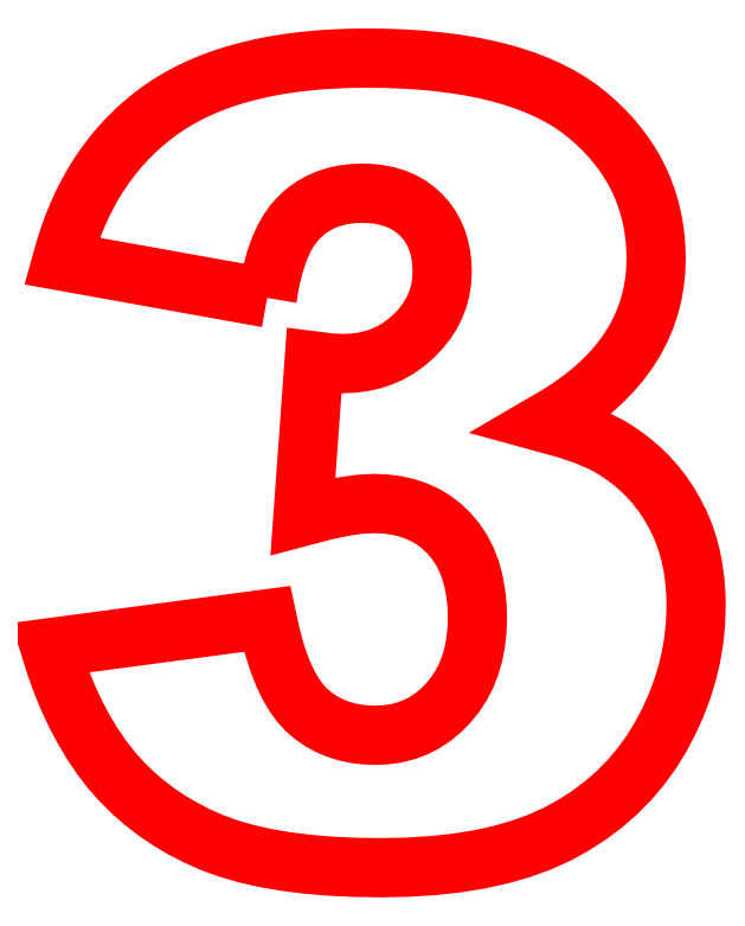
<metadata>
{"format":"dxf","ext":"dxf","renderer":"ezdxf+matplotlib","layout":"modelspace","background":"white","min_lineweight":24,"dpi":150}
</metadata>
<code>
0
SECTION
2
ENTITIES
0
POLYLINE
8
Default_Layer
66
   1
39
0
70
    1
0
VERTEX
8
0
10
20.43
20
31.5
0
VERTEX
8
0
10
12.65
20
32.9
0
VERTEX
8
0
10
12.78
20
33.36
0
VERTEX
8
0
10
12.92
20
33.8
0
VERTEX
8
0
10
13.08
20
34.23
0
VERTEX
8
0
10
13.25
20
34.65
0
VERTEX
8
0
10
13.43
20
35.05
0
VERTEX
8
0
10
13.63
20
35.44
0
VERTEX
8
0
10
13.84
20
35.82
0
VERTEX
8
0
10
14.07
20
36.18
0
VERTEX
8
0
10
14.3
20
36.53
0
VERTEX
8
0
10
14.56
20
36.87
0
VERTEX
8
0
10
14.82
20
37.19
0
VERTEX
8
0
10
15.11
20
37.5
0
VERTEX
8
0
10
15.4
20
37.79
0
VERTEX
8
0
10
15.71
20
38.08
0
VERTEX
8
0
10
16.03
20
38.34
0
VERTEX
8
0
10
16.37
20
38.6
0
VERTEX
8
0
10
16.72
20
38.84
0
VERTEX
8
0
10
17.1
20
39.06
0
VERTEX
8
0
10
17.49
20
39.27
0
VERTEX
8
0
10
17.9
20
39.46
0
VERTEX
8
0
10
18.32
20
39.64
0
VERTEX
8
0
10
18.77
20
39.81
0
VERTEX
8
0
10
19.23
20
39.95
0
VERTEX
8
0
10
19.71
20
40.08
0
VERTEX
8
0
10
20.21
20
40.2
0
VERTEX
8
0
10
20.72
20
40.3
0
VERTEX
8
0
10
21.26
20
40.39
0
VERTEX
8
0
10
21.81
20
40.46
0
VERTEX
8
0
10
22.38
20
40.51
0
VERTEX
8
0
10
22.96
20
40.55
0
VERTEX
8
0
10
23.57
20
40.57
0
VERTEX
8
0
10
24.19
20
40.58
0
VERTEX
8
0
10
24.9
20
40.57
0
VERTEX
8
0
10
25.59
20
40.55
0
VERTEX
8
0
10
26.25
20
40.5
0
VERTEX
8
0
10
26.89
20
40.44
0
VERTEX
8
0
10
27.5
20
40.37
0
VERTEX
8
0
10
28.09
20
40.28
0
VERTEX
8
0
10
28.65
20
40.17
0
VERTEX
8
0
10
29.19
20
40.04
0
VERTEX
8
0
10
29.7
20
39.89
0
VERTEX
8
0
10
30.19
20
39.73
0
VERTEX
8
0
10
30.65
20
39.56
0
VERTEX
8
0
10
31.09
20
39.36
0
VERTEX
8
0
10
31.5
20
39.15
0
VERTEX
8
0
10
31.88
20
38.92
0
VERTEX
8
0
10
32.24
20
38.68
0
VERTEX
8
0
10
32.58
20
38.42
0
VERTEX
8
0
10
32.89
20
38.14
0
VERTEX
8
0
10
33.19
20
37.86
0
VERTEX
8
0
10
33.46
20
37.57
0
VERTEX
8
0
10
33.71
20
37.27
0
VERTEX
8
0
10
33.95
20
36.96
0
VERTEX
8
0
10
34.16
20
36.64
0
VERTEX
8
0
10
34.35
20
36.31
0
VERTEX
8
0
10
34.52
20
35.98
0
VERTEX
8
0
10
34.67
20
35.63
0
VERTEX
8
0
10
34.8
20
35.28
0
VERTEX
8
0
10
34.92
20
34.92
0
VERTEX
8
0
10
35.01
20
34.55
0
VERTEX
8
0
10
35.08
20
34.17
0
VERTEX
8
0
10
35.13
20
33.78
0
VERTEX
8
0
10
35.16
20
33.38
0
VERTEX
8
0
10
35.17
20
32.98
0
VERTEX
8
0
10
35.15
20
32.5
0
VERTEX
8
0
10
35.1
20
32.04
0
VERTEX
8
0
10
35.02
20
31.59
0
VERTEX
8
0
10
34.91
20
31.15
0
VERTEX
8
0
10
34.76
20
30.72
0
VERTEX
8
0
10
34.58
20
30.3
0
VERTEX
8
0
10
34.36
20
29.9
0
VERTEX
8
0
10
34.12
20
29.5
0
VERTEX
8
0
10
33.84
20
29.12
0
VERTEX
8
0
10
33.52
20
28.75
0
VERTEX
8
0
10
33.18
20
28.39
0
VERTEX
8
0
10
32.8
20
28.04
0
VERTEX
8
0
10
32.38
20
27.71
0
VERTEX
8
0
10
31.94
20
27.38
0
VERTEX
8
0
10
31.46
20
27.07
0
VERTEX
8
0
10
30.94
20
26.77
0
VERTEX
8
0
10
31.75
20
26.55
0
VERTEX
8
0
10
32.46
20
26.31
0
VERTEX
8
0
10
33.07
20
26.06
0
VERTEX
8
0
10
33.33
20
25.92
0
VERTEX
8
0
10
33.57
20
25.78
0
VERTEX
8
0
10
33.93
20
25.55
0
VERTEX
8
0
10
34.27
20
25.29
0
VERTEX
8
0
10
34.58
20
25.02
0
VERTEX
8
0
10
34.88
20
24.73
0
VERTEX
8
0
10
35.16
20
24.42
0
VERTEX
8
0
10
35.41
20
24.09
0
VERTEX
8
0
10
35.64
20
23.74
0
VERTEX
8
0
10
35.86
20
23.38
0
VERTEX
8
0
10
36.05
20
23
0
VERTEX
8
0
10
36.22
20
22.6
0
VERTEX
8
0
10
36.36
20
22.19
0
VERTEX
8
0
10
36.48
20
21.76
0
VERTEX
8
0
10
36.57
20
21.3
0
VERTEX
8
0
10
36.63
20
20.83
0
VERTEX
8
0
10
36.67
20
20.35
0
VERTEX
8
0
10
36.68
20
19.84
0
VERTEX
8
0
10
36.66
20
19.2
0
VERTEX
8
0
10
36.6
20
18.56
0
VERTEX
8
0
10
36.49
20
17.93
0
VERTEX
8
0
10
36.35
20
17.3
0
VERTEX
8
0
10
36.16
20
16.68
0
VERTEX
8
0
10
35.92
20
16.07
0
VERTEX
8
0
10
35.65
20
15.47
0
VERTEX
8
0
10
35.33
20
14.87
0
VERTEX
8
0
10
34.97
20
14.29
0
VERTEX
8
0
10
34.58
20
13.75
0
VERTEX
8
0
10
34.15
20
13.24
0
VERTEX
8
0
10
33.68
20
12.77
0
VERTEX
8
0
10
33.17
20
12.33
0
VERTEX
8
0
10
32.63
20
11.92
0
VERTEX
8
0
10
32.05
20
11.55
0
VERTEX
8
0
10
31.43
20
11.21
0
VERTEX
8
0
10
30.77
20
10.91
0
VERTEX
8
0
10
30.06
20
10.65
0
VERTEX
8
0
10
29.29
20
10.43
0
VERTEX
8
0
10
28.48
20
10.25
0
VERTEX
8
0
10
27.62
20
10.11
0
VERTEX
8
0
10
26.71
20
10.01
0
VERTEX
8
0
10
25.75
20
9.955
0
VERTEX
8
0
10
24.74
20
9.935
0
VERTEX
8
0
10
23.75
20
9.95
0
VERTEX
8
0
10
22.82
20
9.995
0
VERTEX
8
0
10
21.94
20
10.07
0
VERTEX
8
0
10
21.12
20
10.17
0
VERTEX
8
0
10
20.35
20
10.31
0
VERTEX
8
0
10
19.63
20
10.47
0
VERTEX
8
0
10
18.96
20
10.66
0
VERTEX
8
0
10
18.35
20
10.89
0
VERTEX
8
0
10
17.78
20
11.14
0
VERTEX
8
0
10
17.24
20
11.41
0
VERTEX
8
0
10
16.72
20
11.72
0
VERTEX
8
0
10
16.23
20
12.05
0
VERTEX
8
0
10
15.76
20
12.41
0
VERTEX
8
0
10
15.32
20
12.8
0
VERTEX
8
0
10
14.9
20
13.21
0
VERTEX
8
0
10
14.51
20
13.65
0
VERTEX
8
0
10
14.15
20
14.13
0
VERTEX
8
0
10
13.8
20
14.63
0
VERTEX
8
0
10
13.48
20
15.16
0
VERTEX
8
0
10
13.19
20
15.73
0
VERTEX
8
0
10
12.91
20
16.32
0
VERTEX
8
0
10
12.65
20
16.94
0
VERTEX
8
0
10
12.42
20
17.59
0
VERTEX
8
0
10
12.21
20
18.26
0
VERTEX
8
0
10
20.43
20
19.35
0
VERTEX
8
0
10
20.56
20
18.76
0
VERTEX
8
0
10
20.71
20
18.21
0
VERTEX
8
0
10
20.87
20
17.7
0
VERTEX
8
0
10
21.05
20
17.25
0
VERTEX
8
0
10
21.24
20
16.84
0
VERTEX
8
0
10
21.46
20
16.48
0
VERTEX
8
0
10
21.68
20
16.16
0
VERTEX
8
0
10
21.93
20
15.9
0
VERTEX
8
0
10
22.19
20
15.68
0
VERTEX
8
0
10
22.48
20
15.48
0
VERTEX
8
0
10
22.78
20
15.32
0
VERTEX
8
0
10
23.1
20
15.19
0
VERTEX
8
0
10
23.43
20
15.08
0
VERTEX
8
0
10
23.78
20
15.01
0
VERTEX
8
0
10
24.15
20
14.96
0
VERTEX
8
0
10
24.54
20
14.95
0
VERTEX
8
0
10
24.94
20
14.97
0
VERTEX
8
0
10
25.33
20
15.02
0
VERTEX
8
0
10
25.7
20
15.12
0
VERTEX
8
0
10
26.05
20
15.25
0
VERTEX
8
0
10
26.39
20
15.42
0
VERTEX
8
0
10
26.7
20
15.63
0
VERTEX
8
0
10
27
20
15.88
0
VERTEX
8
0
10
27.28
20
16.16
0
VERTEX
8
0
10
27.55
20
16.48
0
VERTEX
8
0
10
27.77
20
16.82
0
VERTEX
8
0
10
27.96
20
17.18
0
VERTEX
8
0
10
28.12
20
17.58
0
VERTEX
8
0
10
28.24
20
17.99
0
VERTEX
8
0
10
28.33
20
18.44
0
VERTEX
8
0
10
28.38
20
18.9
0
VERTEX
8
0
10
28.4
20
19.4
0
VERTEX
8
0
10
28.38
20
19.9
0
VERTEX
8
0
10
28.33
20
20.37
0
VERTEX
8
0
10
28.25
20
20.81
0
VERTEX
8
0
10
28.13
20
21.22
0
VERTEX
8
0
10
27.98
20
21.61
0
VERTEX
8
0
10
27.79
20
21.96
0
VERTEX
8
0
10
27.58
20
22.29
0
VERTEX
8
0
10
27.33
20
22.59
0
VERTEX
8
0
10
27.05
20
22.85
0
VERTEX
8
0
10
26.75
20
23.08
0
VERTEX
8
0
10
26.43
20
23.28
0
VERTEX
8
0
10
26.08
20
23.44
0
VERTEX
8
0
10
25.71
20
23.56
0
VERTEX
8
0
10
25.32
20
23.65
0
VERTEX
8
0
10
24.9
20
23.7
0
VERTEX
8
0
10
24.45
20
23.72
0
VERTEX
8
0
10
23.92
20
23.69
0
VERTEX
8
0
10
23.3
20
23.6
0
VERTEX
8
0
10
22.59
20
23.45
0
VERTEX
8
0
10
21.79
20
23.24
0
VERTEX
8
0
10
22.21
20
29.12
0
VERTEX
8
0
10
22.82
20
29.04
0
VERTEX
8
0
10
23.28
20
29.02
0
VERTEX
8
0
10
23.68
20
29.03
0
VERTEX
8
0
10
24.06
20
29.08
0
VERTEX
8
0
10
24.42
20
29.16
0
VERTEX
8
0
10
24.76
20
29.27
0
VERTEX
8
0
10
25.09
20
29.42
0
VERTEX
8
0
10
25.4
20
29.6
0
VERTEX
8
0
10
25.69
20
29.81
0
VERTEX
8
0
10
25.97
20
30.05
0
VERTEX
8
0
10
26.23
20
30.31
0
VERTEX
8
0
10
26.45
20
30.59
0
VERTEX
8
0
10
26.64
20
30.88
0
VERTEX
8
0
10
26.79
20
31.17
0
VERTEX
8
0
10
26.91
20
31.49
0
VERTEX
8
0
10
26.99
20
31.81
0
VERTEX
8
0
10
27.05
20
32.15
0
VERTEX
8
0
10
27.06
20
32.49
0
VERTEX
8
0
10
27.05
20
32.82
0
VERTEX
8
0
10
27.01
20
33.14
0
VERTEX
8
0
10
26.95
20
33.43
0
VERTEX
8
0
10
26.86
20
33.71
0
VERTEX
8
0
10
26.75
20
33.97
0
VERTEX
8
0
10
26.61
20
34.22
0
VERTEX
8
0
10
26.44
20
34.45
0
VERTEX
8
0
10
26.25
20
34.66
0
VERTEX
8
0
10
26.04
20
34.85
0
VERTEX
8
0
10
25.81
20
35.01
0
VERTEX
8
0
10
25.56
20
35.15
0
VERTEX
8
0
10
25.29
20
35.26
0
VERTEX
8
0
10
25.01
20
35.35
0
VERTEX
8
0
10
24.7
20
35.41
0
VERTEX
8
0
10
24.37
20
35.45
0
VERTEX
8
0
10
24.03
20
35.47
0
VERTEX
8
0
10
23.68
20
35.45
0
VERTEX
8
0
10
23.34
20
35.41
0
VERTEX
8
0
10
23.02
20
35.34
0
VERTEX
8
0
10
22.71
20
35.24
0
VERTEX
8
0
10
22.42
20
35.12
0
VERTEX
8
0
10
22.15
20
34.96
0
VERTEX
8
0
10
21.9
20
34.78
0
VERTEX
8
0
10
21.67
20
34.58
0
VERTEX
8
0
10
21.45
20
34.34
0
VERTEX
8
0
10
21.25
20
34.06
0
VERTEX
8
0
10
21.07
20
33.74
0
VERTEX
8
0
10
20.9
20
33.37
0
VERTEX
8
0
10
20.76
20
32.97
0
VERTEX
8
0
10
20.63
20
32.52
0
VERTEX
8
0
10
20.52
20
32.03
0
VERTEX
8
0
10
20.43
20
31.5
0
SEQEND
0
ENDSEC
0
EOF

</code>
